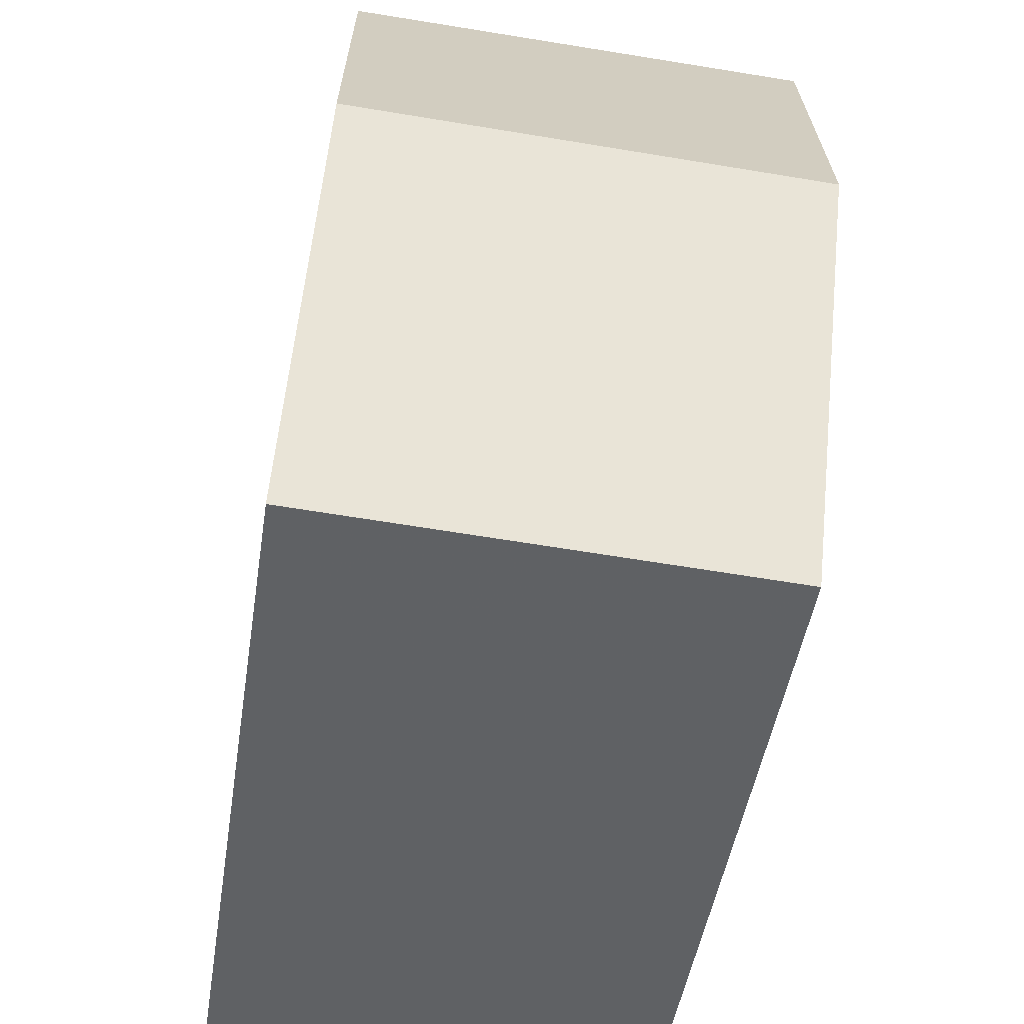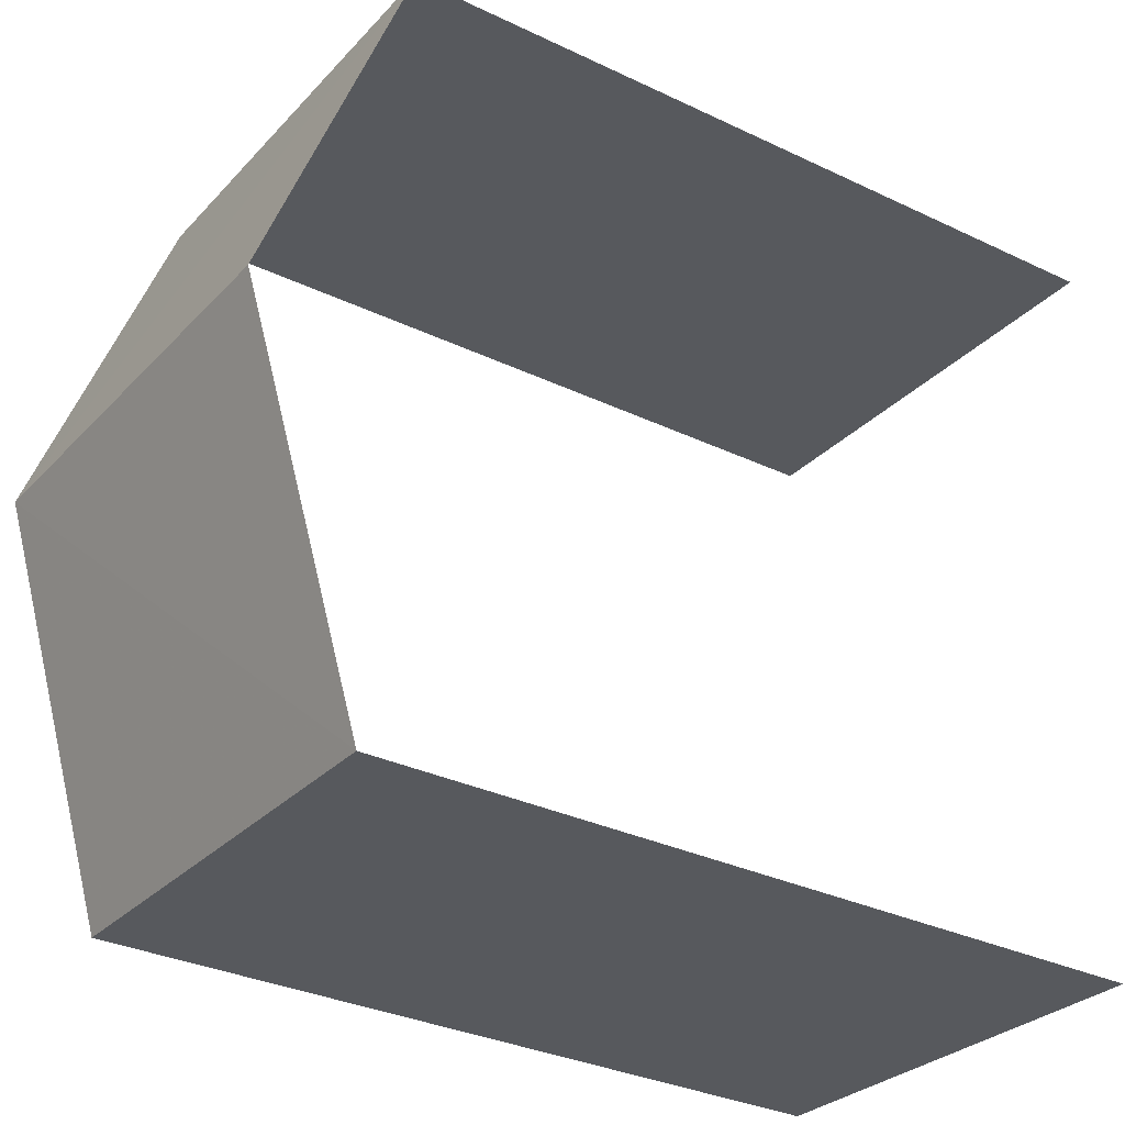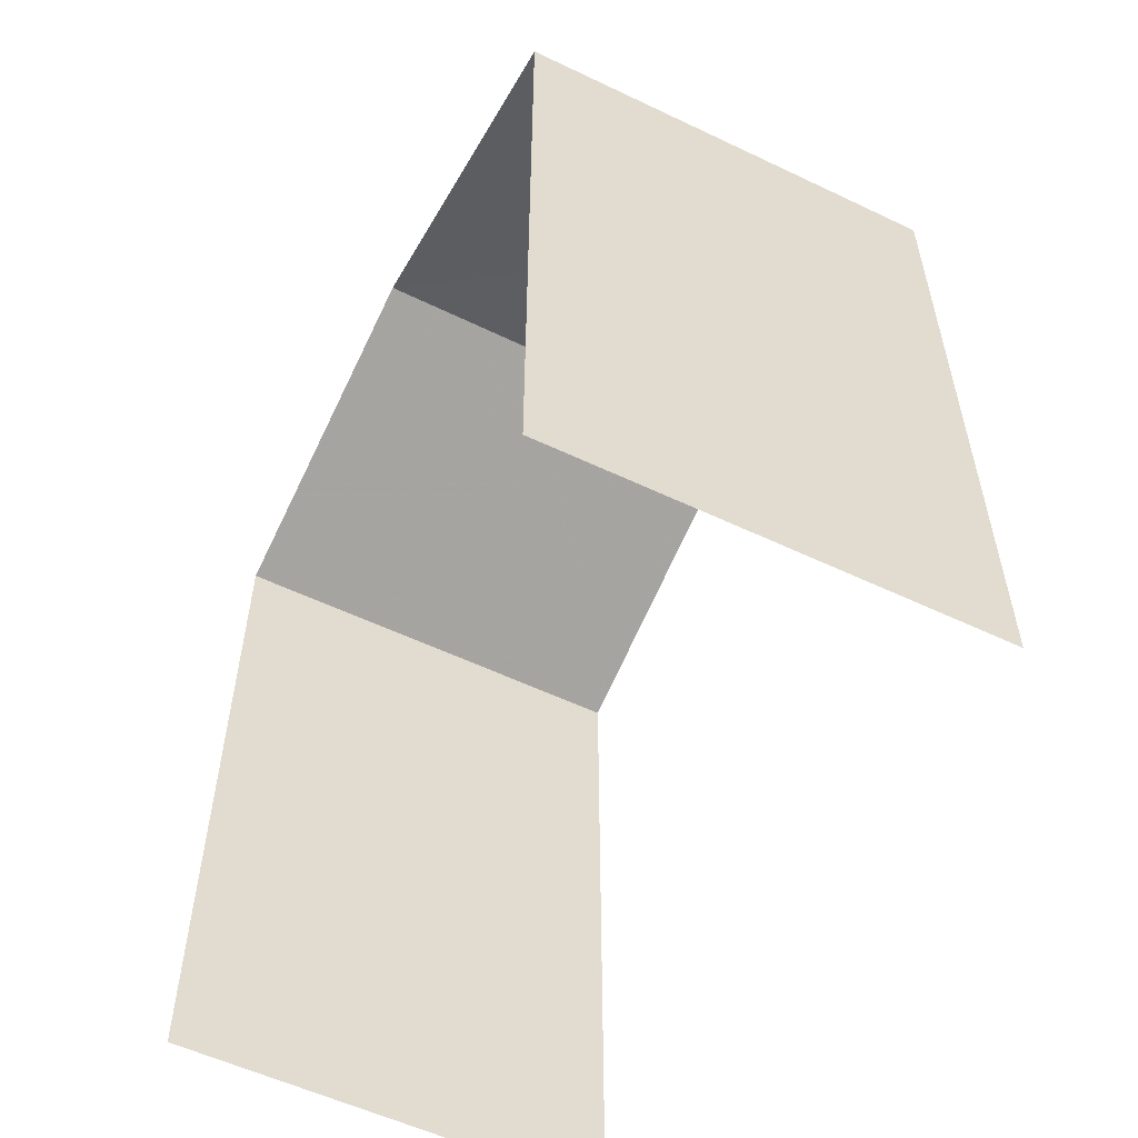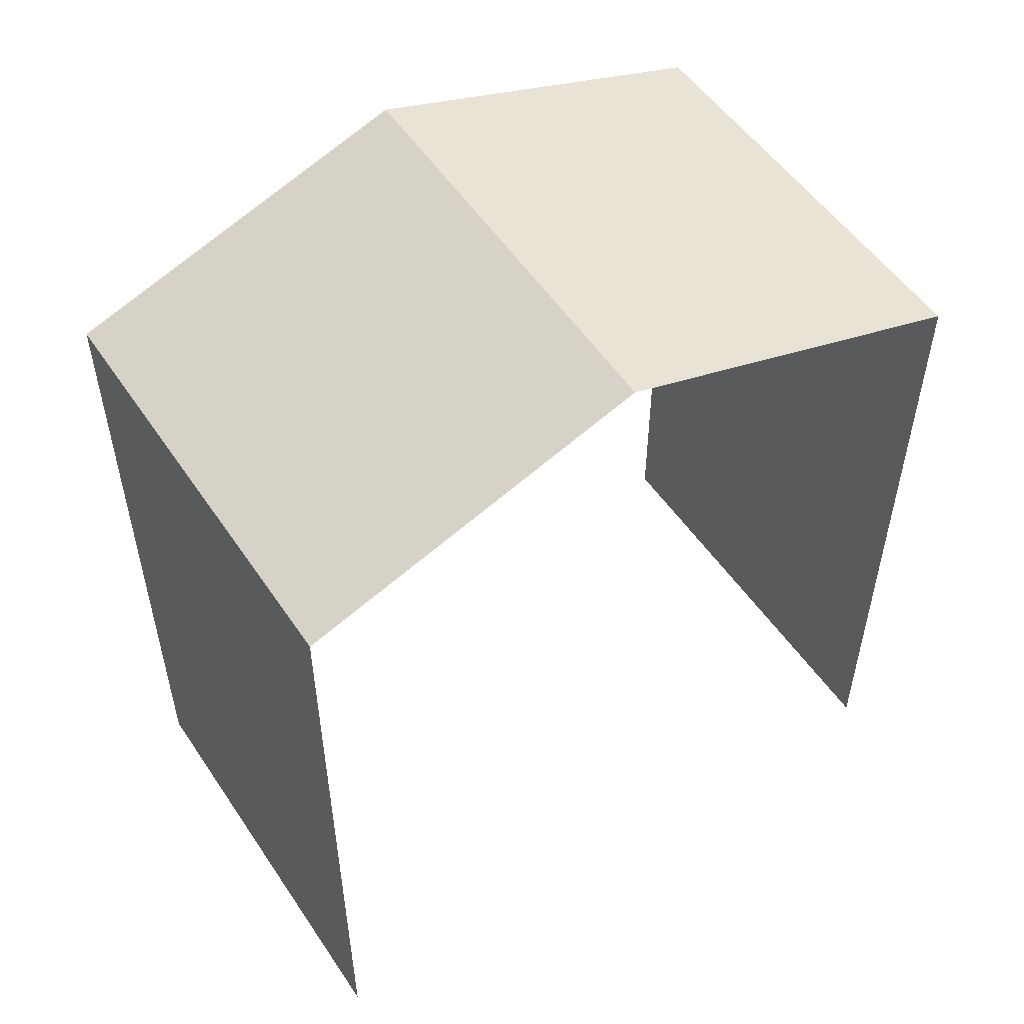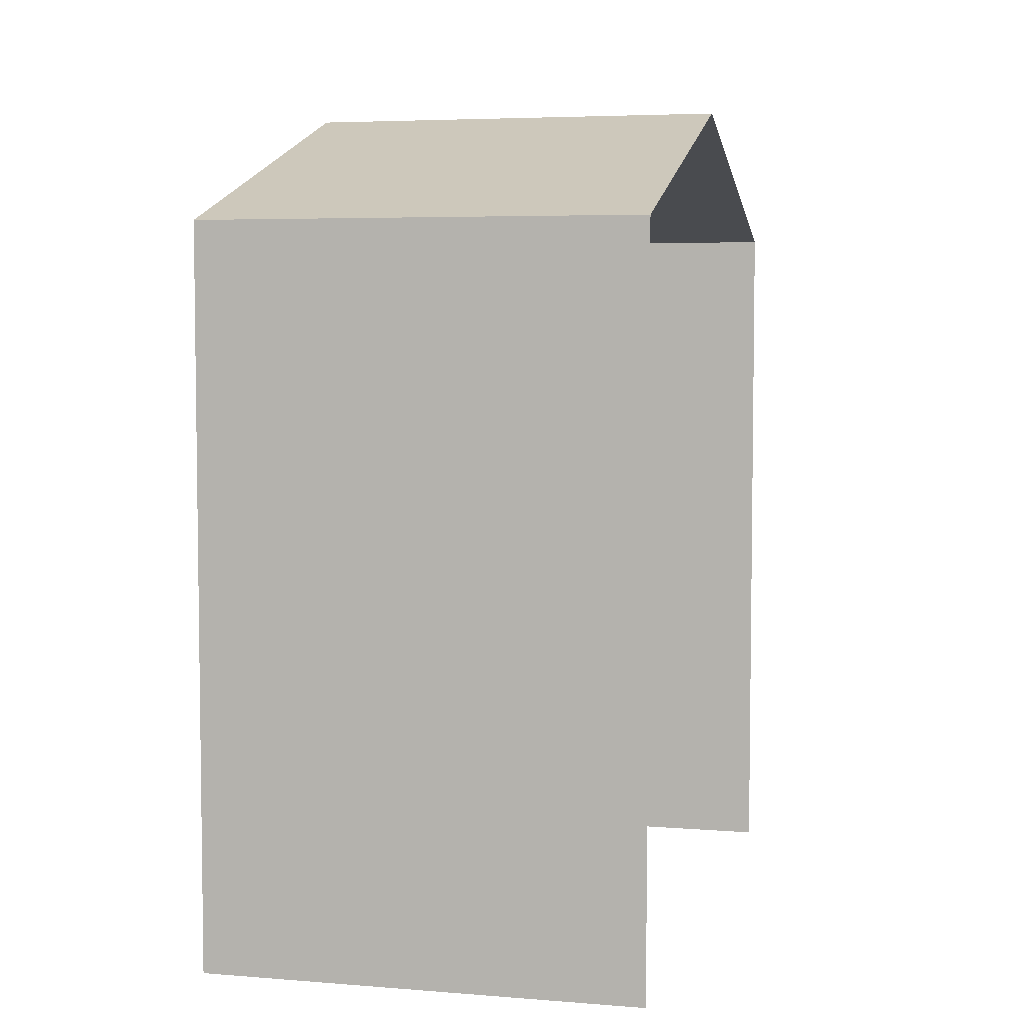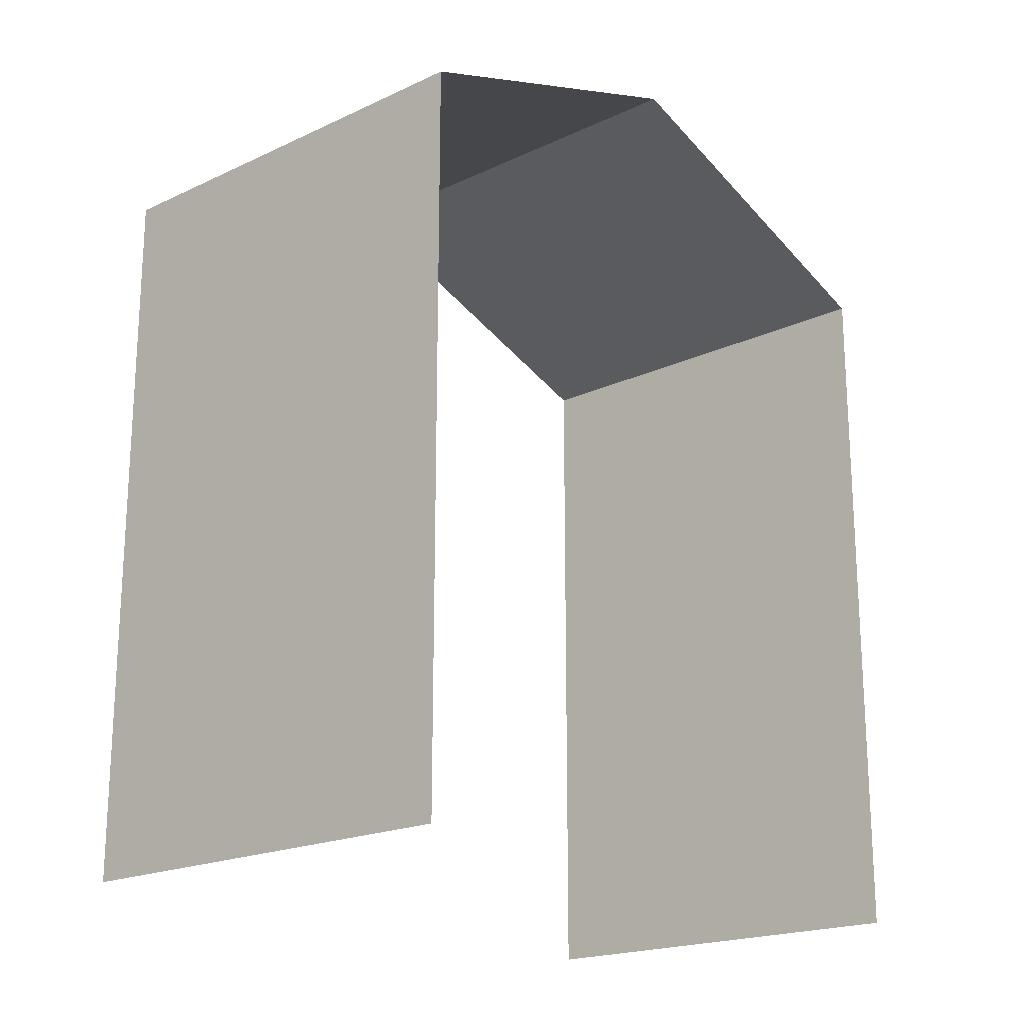
<metadata>
{"format":"obj","ext":"obj","renderer":"f3d","projection":"perspective","resolution":1024,"background":"white","views":[{"elev":-46.3,"azim":-8.7,"up":"+Y"},{"elev":-32.4,"azim":56.4,"up":"+Y"},{"elev":-55.4,"azim":-30.1,"up":"+Z"},{"elev":53.1,"azim":-126.3,"up":"+Z"},{"elev":5.1,"azim":10.9,"up":"+Z"},{"elev":-19.6,"azim":-142.3,"up":"+Z"}]}
</metadata>
<code>
v -3.736e+05 -1.051e+05 21.85
v -3.736e+05 -1.051e+05 21.84
v -3.736e+05 -1.051e+05 21.84
v -3.736e+05 -1.051e+05 21.85
v -3.736e+05 -1.051e+05 28.81
v -3.736e+05 -1.051e+05 28.81
v -3.736e+05 -1.051e+05 29.99
v -3.736e+05 -1.051e+05 29.99
v -3.736e+05 -1.051e+05 28.81
v -3.736e+05 -1.051e+05 28.81
f 1 2 3
f 4 1 3
f 9 4 8
f 4 3 8
f 3 5 8
f 6 2 7
f 2 1 7
f 1 10 7
f 5 6 7
f 8 5 7
f 7 9 8
f 7 10 9
f 10 1 4
f 9 10 4
f 6 3 2
f 6 5 3

</code>
